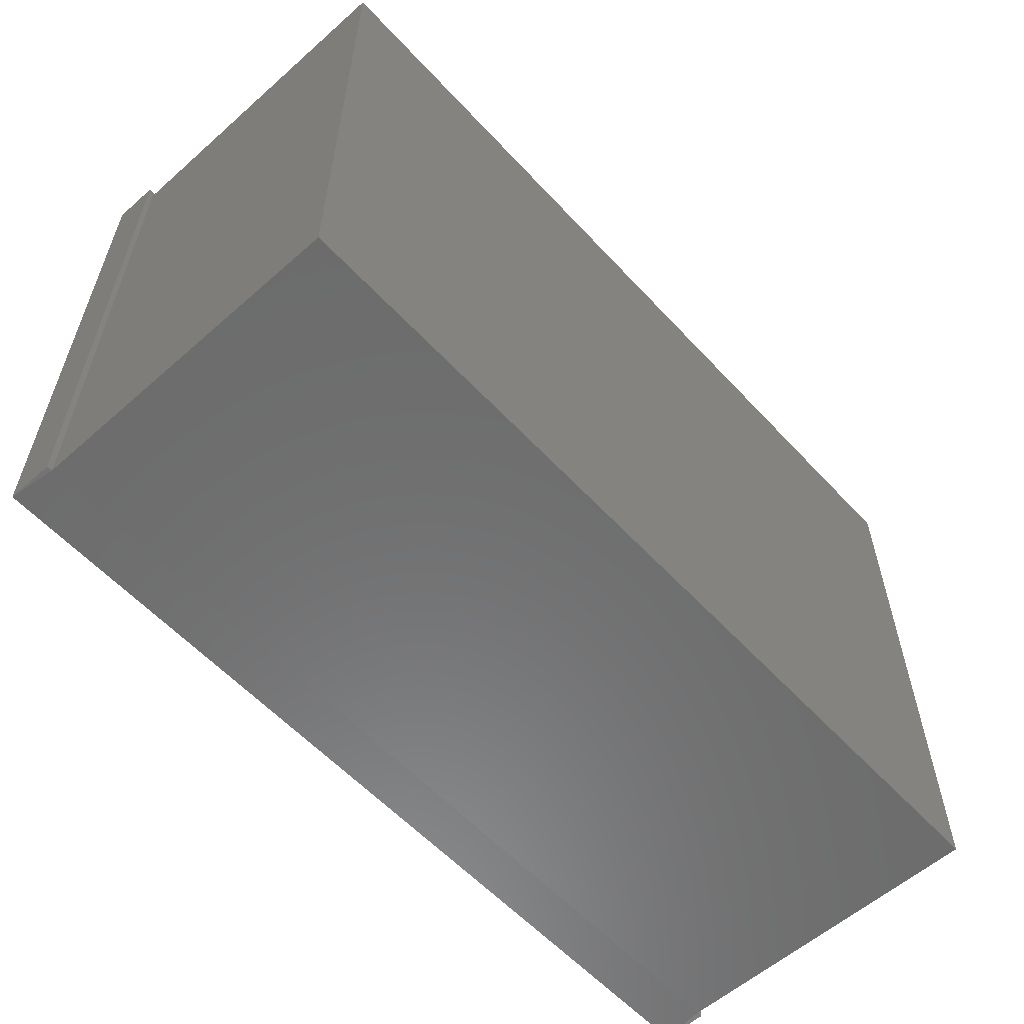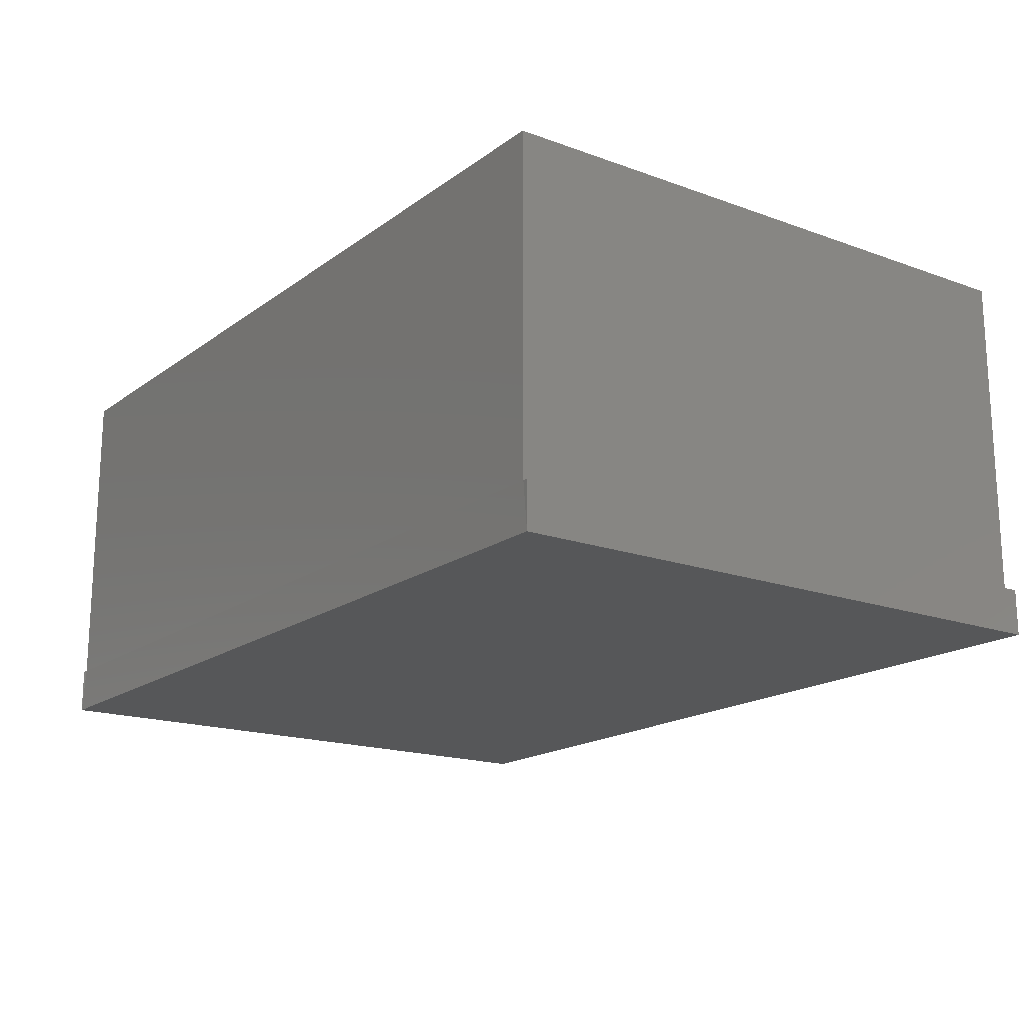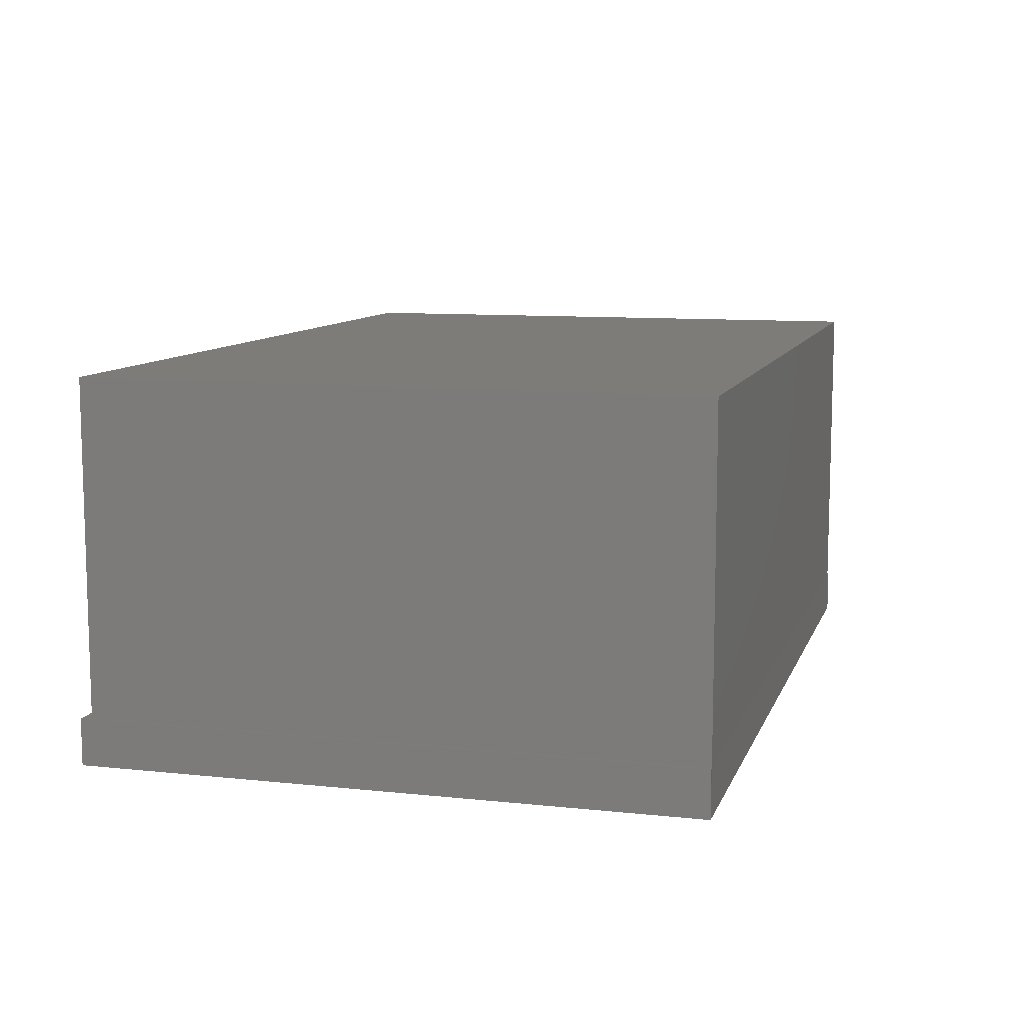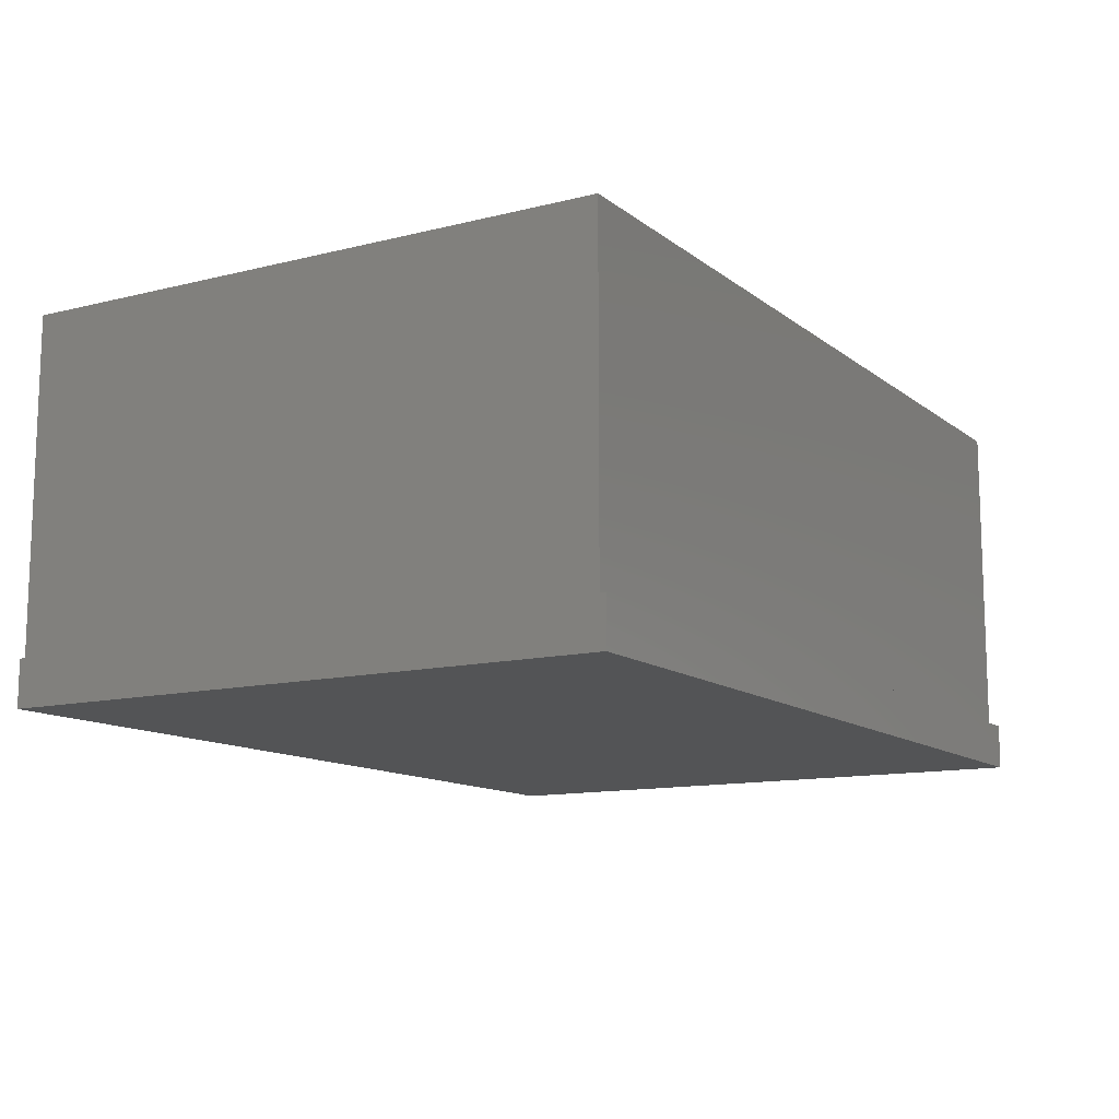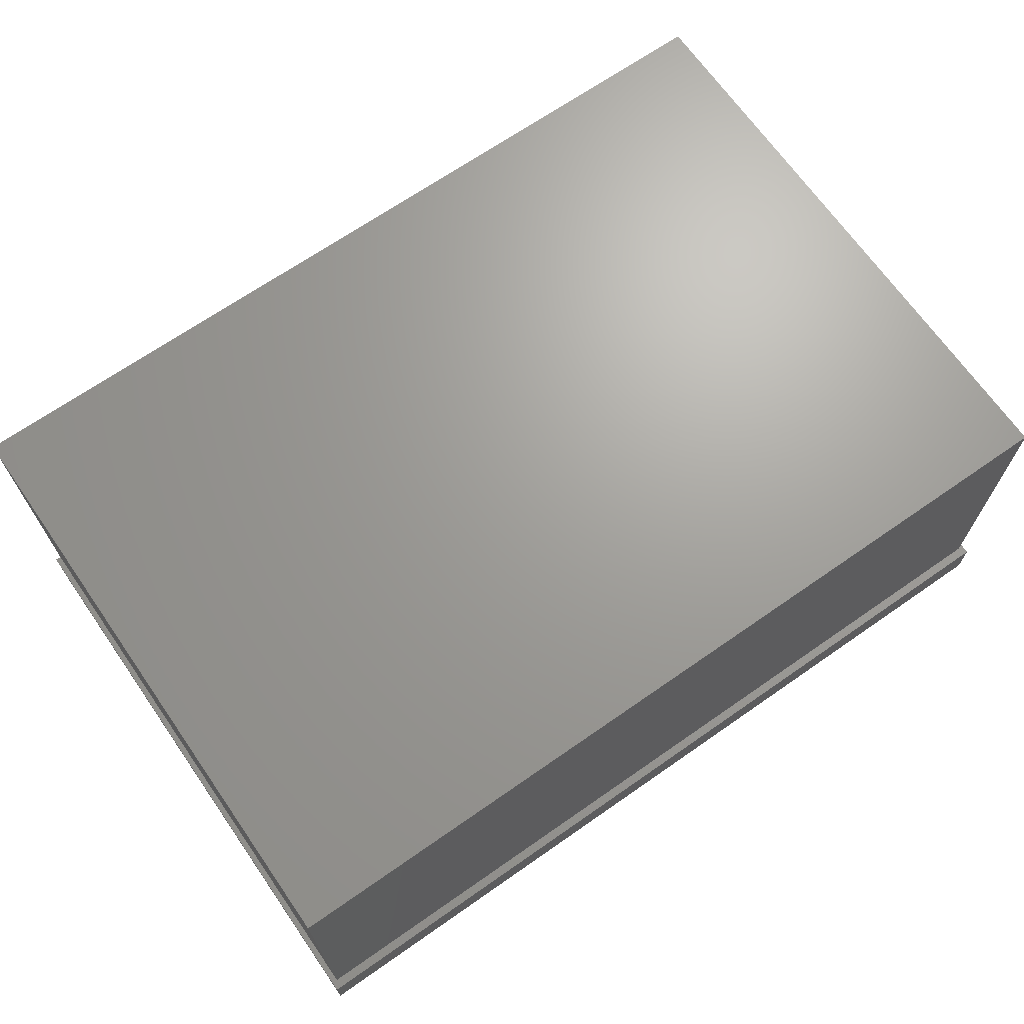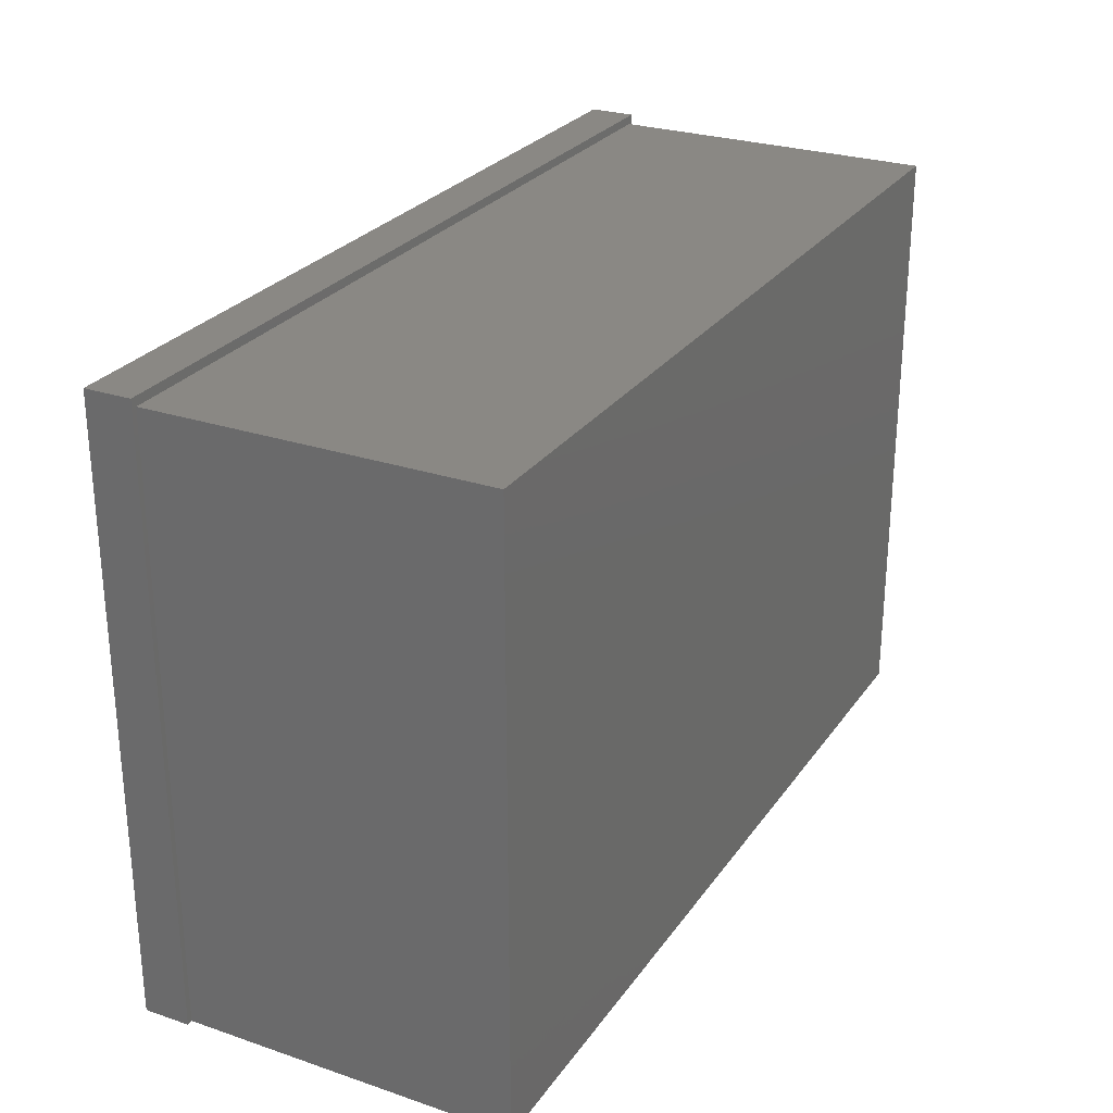
<metadata>
{"format":"stl","ext":"stl","renderer":"f3d","projection":"perspective","resolution":1024,"background":"white","views":[{"elev":-58.3,"azim":-47.7,"up":"+Y"},{"elev":-17.5,"azim":54.3,"up":"+Z"},{"elev":9.8,"azim":-74.5,"up":"+Z"},{"elev":-12.1,"azim":120.6,"up":"+Z"},{"elev":68.4,"azim":145.1,"up":"+Z"},{"elev":26.9,"azim":-62.4,"up":"+Y"}]}
</metadata>
<code>
# stl→obj: 20 verts, 36 faces
v 0.6797 -0.4609 0
v -0.6797 -0.4609 0
v 0.6797 -0.003043 0
v -0.6797 0.4692 0
v 0.6797 0.4692 0
v -0.6711 -0.4601 0.07031
v -0.6797 -0.4609 0.07031
v 0.6711 -0.4601 0.07031
v 0.6797 -0.4609 0.07031
v -0.6711 -0.4601 0.5703
v 0.6711 -0.4601 0.5703
v 0.6711 -0.00222 0.5703
v 0.6711 -0.00222 0.07031
v 0.6711 0.4557 0.5703
v 0.6711 0.4557 0.07031
v -0.6711 0.4557 0.5703
v -0.6711 0.4557 0.07031
v 0.6797 0.4692 0.07031
v -0.6797 0.4692 0.07031
v 0.6797 -0.003043 0.07031
f 1 2 3
f 3 2 4
f 3 4 5
f 2 6 7
f 6 2 8
f 8 2 1
f 8 1 9
f 10 6 11
f 11 6 8
f 11 8 12
f 12 8 13
f 12 13 14
f 14 13 15
f 14 15 16
f 16 15 17
f 16 17 10
f 10 17 6
f 18 19 17
f 18 17 15
f 18 15 13
f 18 13 20
f 7 6 19
f 19 6 17
f 8 9 13
f 13 9 20
f 14 16 12
f 12 16 10
f 12 10 11
f 19 4 7
f 7 4 2
f 18 5 19
f 19 5 4
f 20 3 18
f 18 3 5
f 9 1 20
f 20 1 3

</code>
